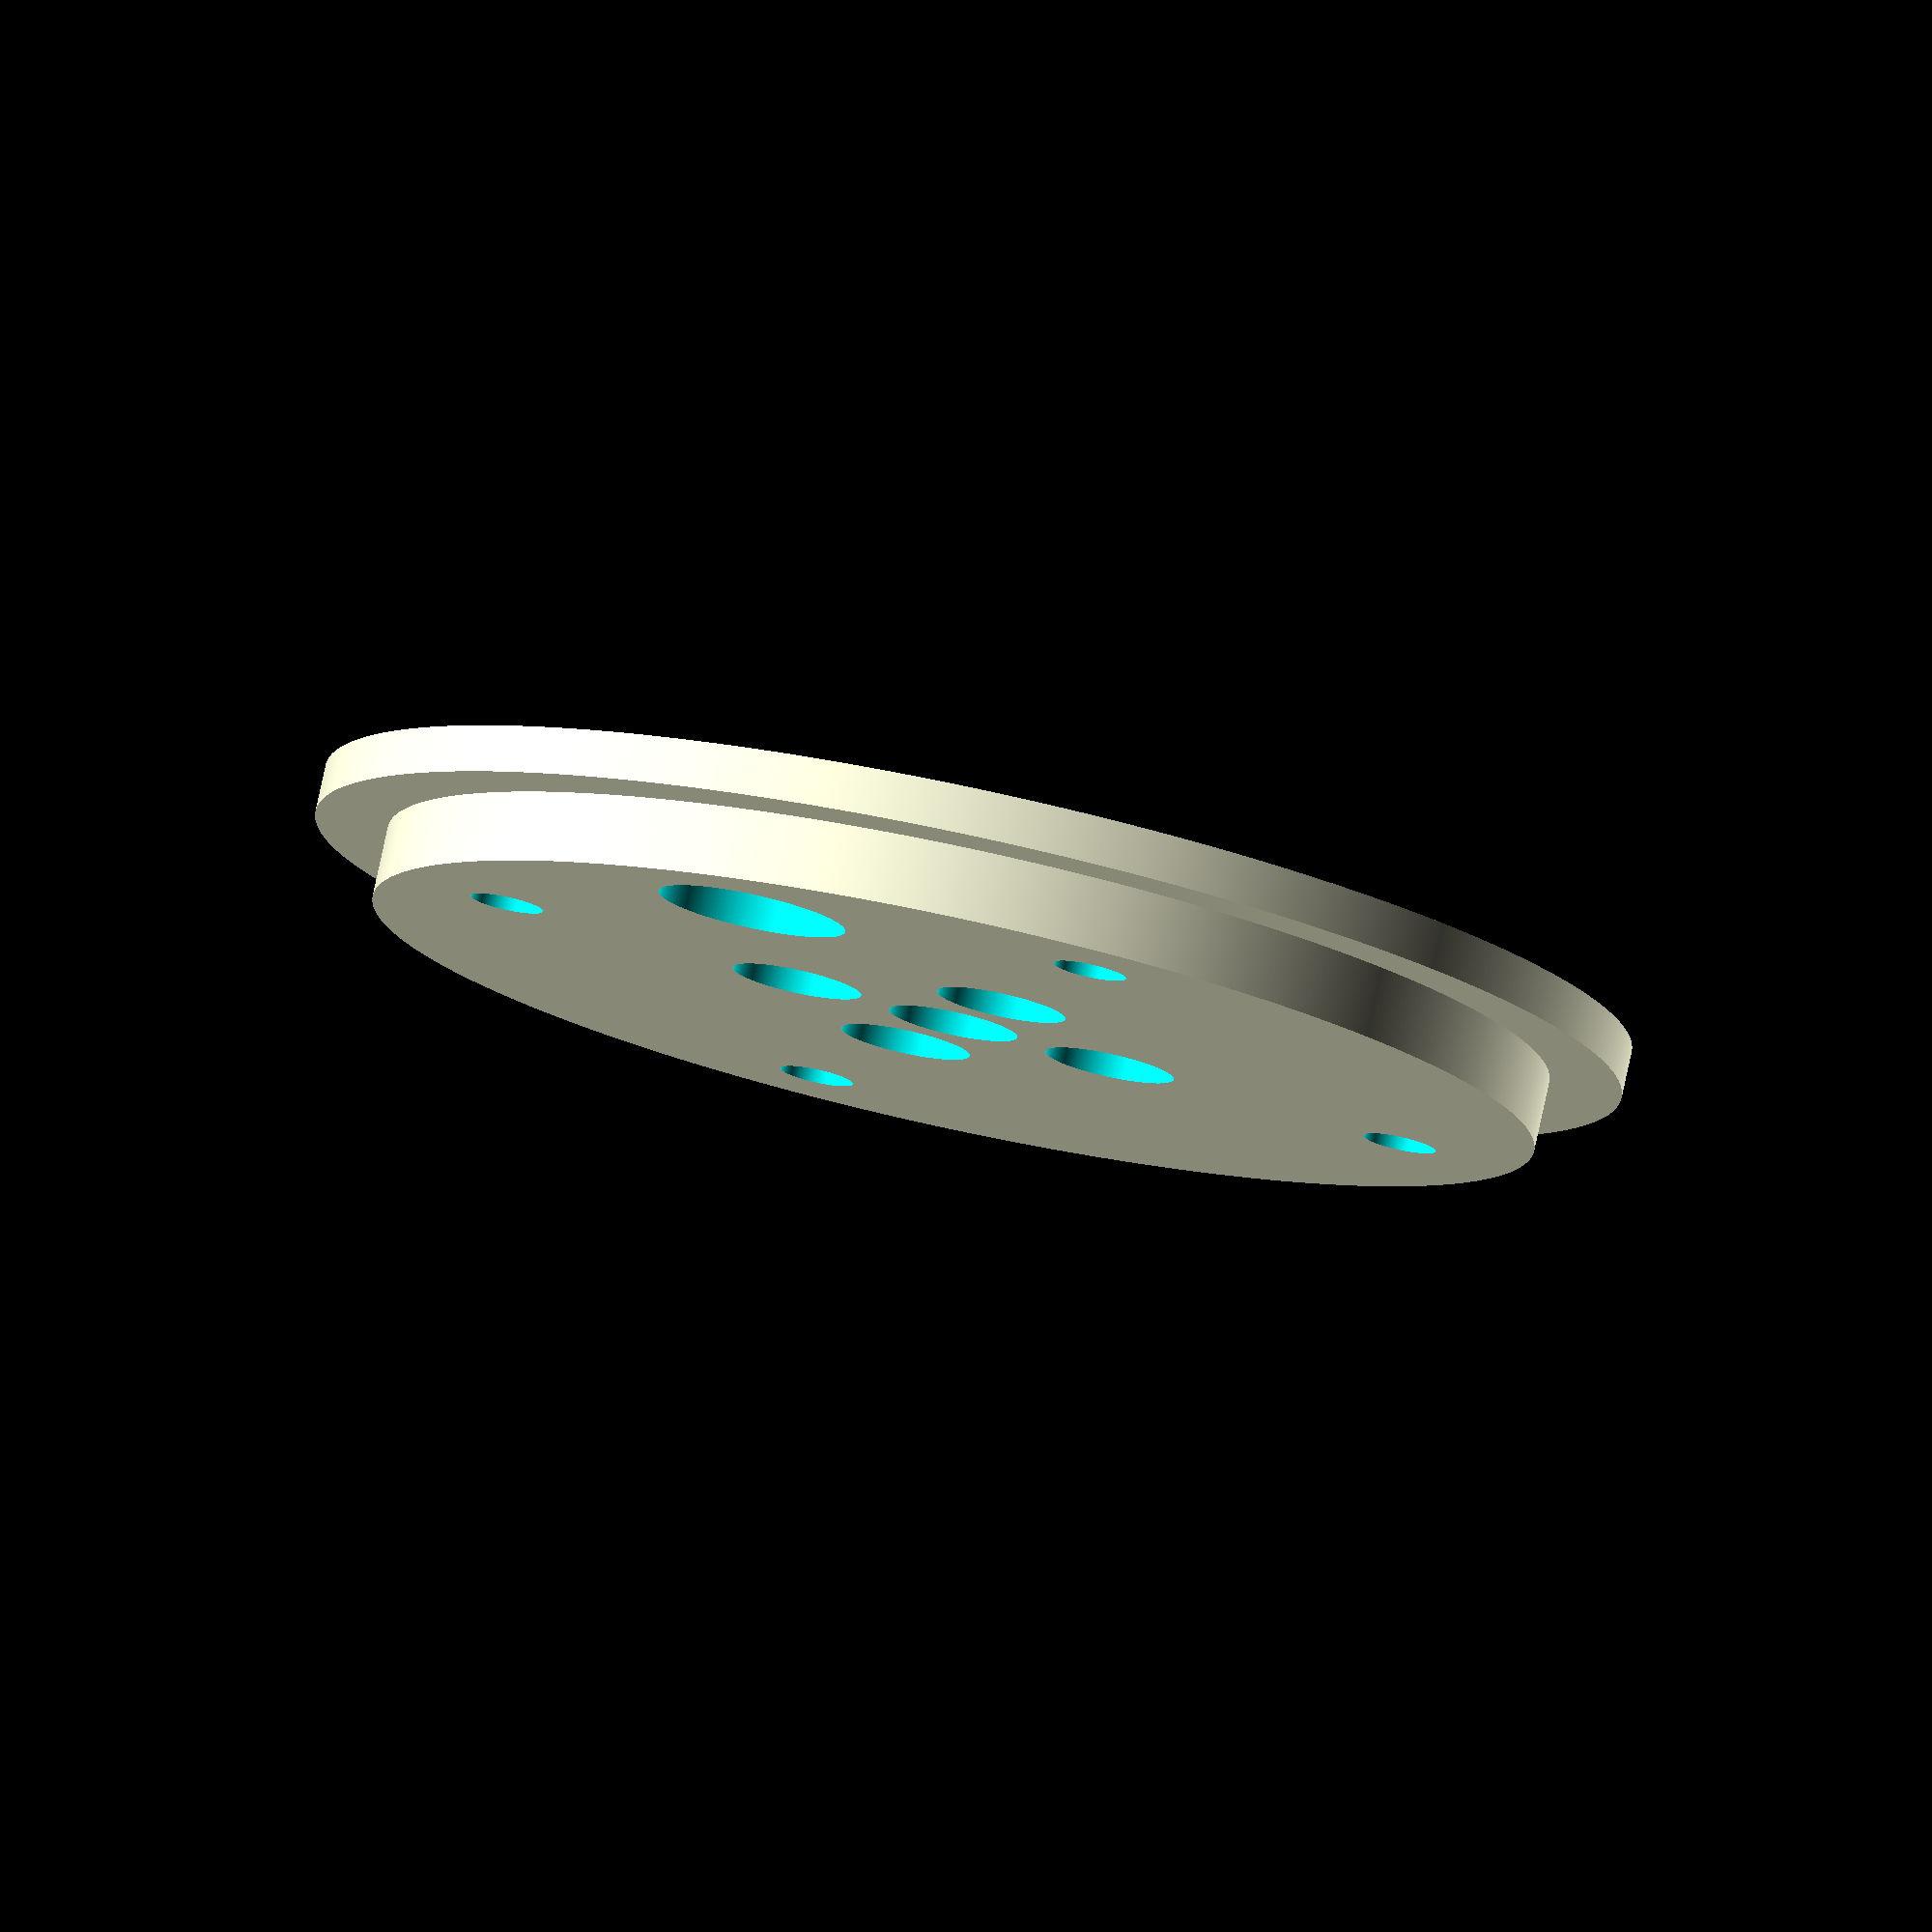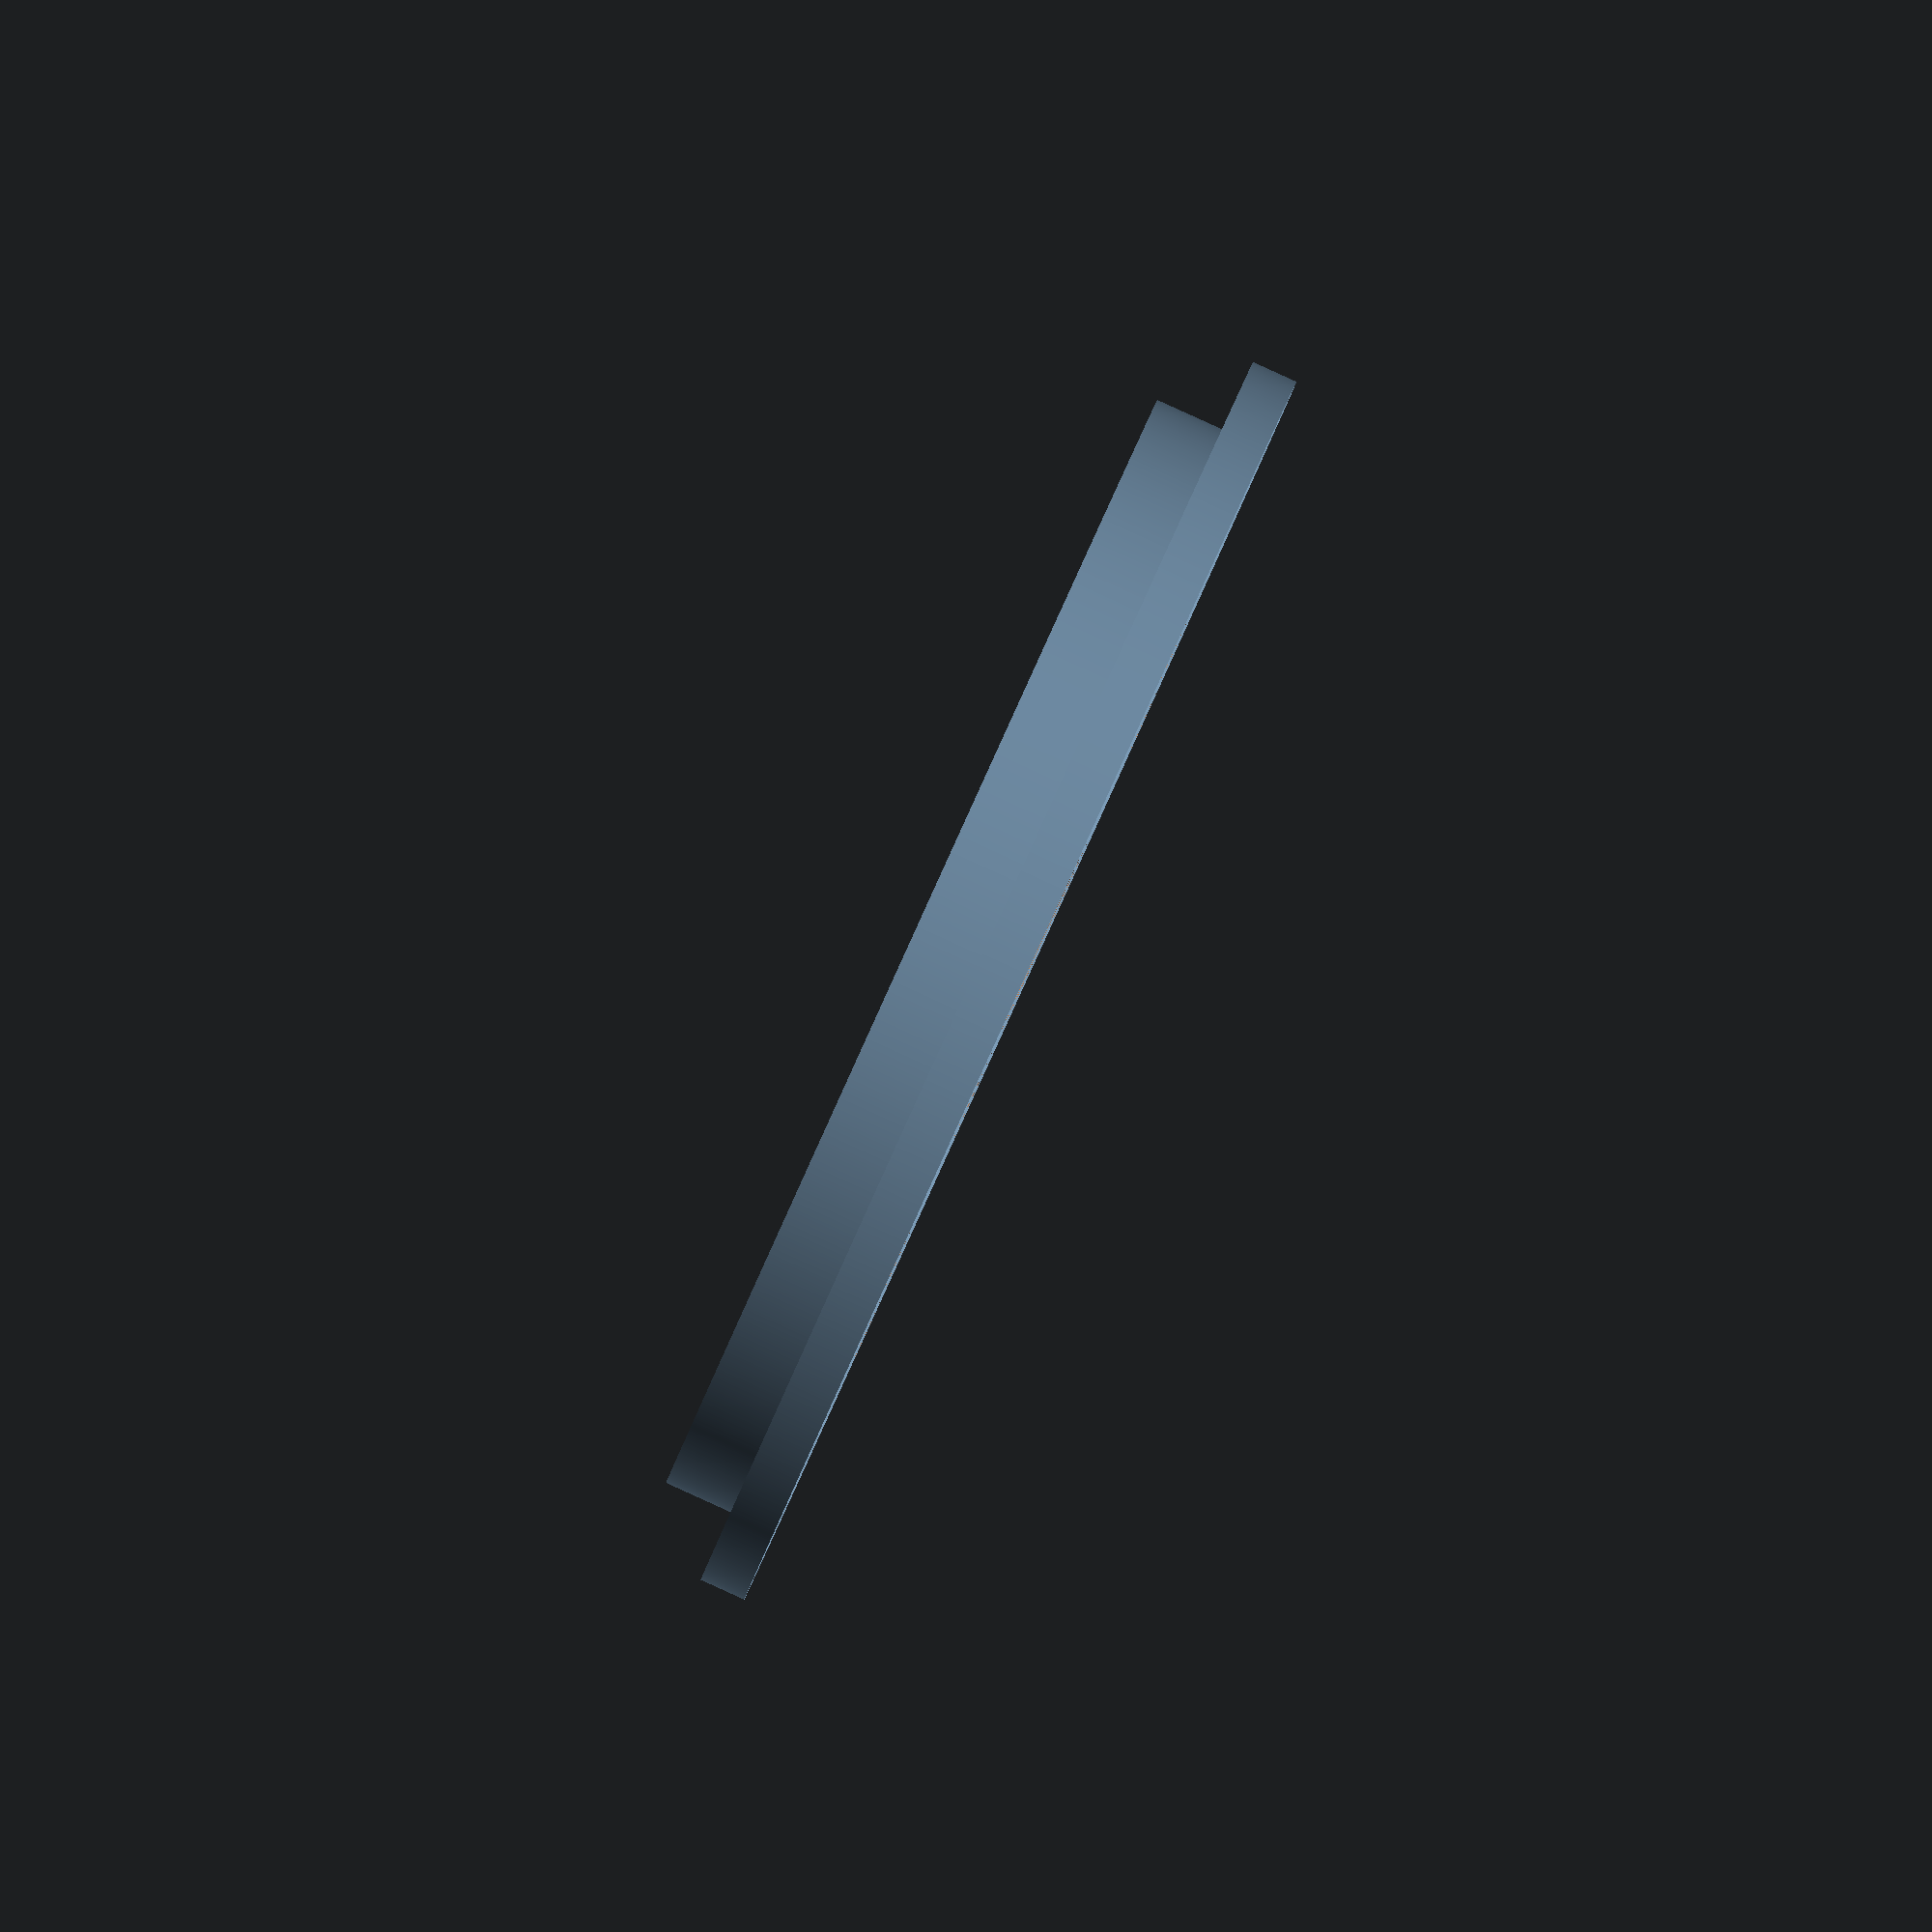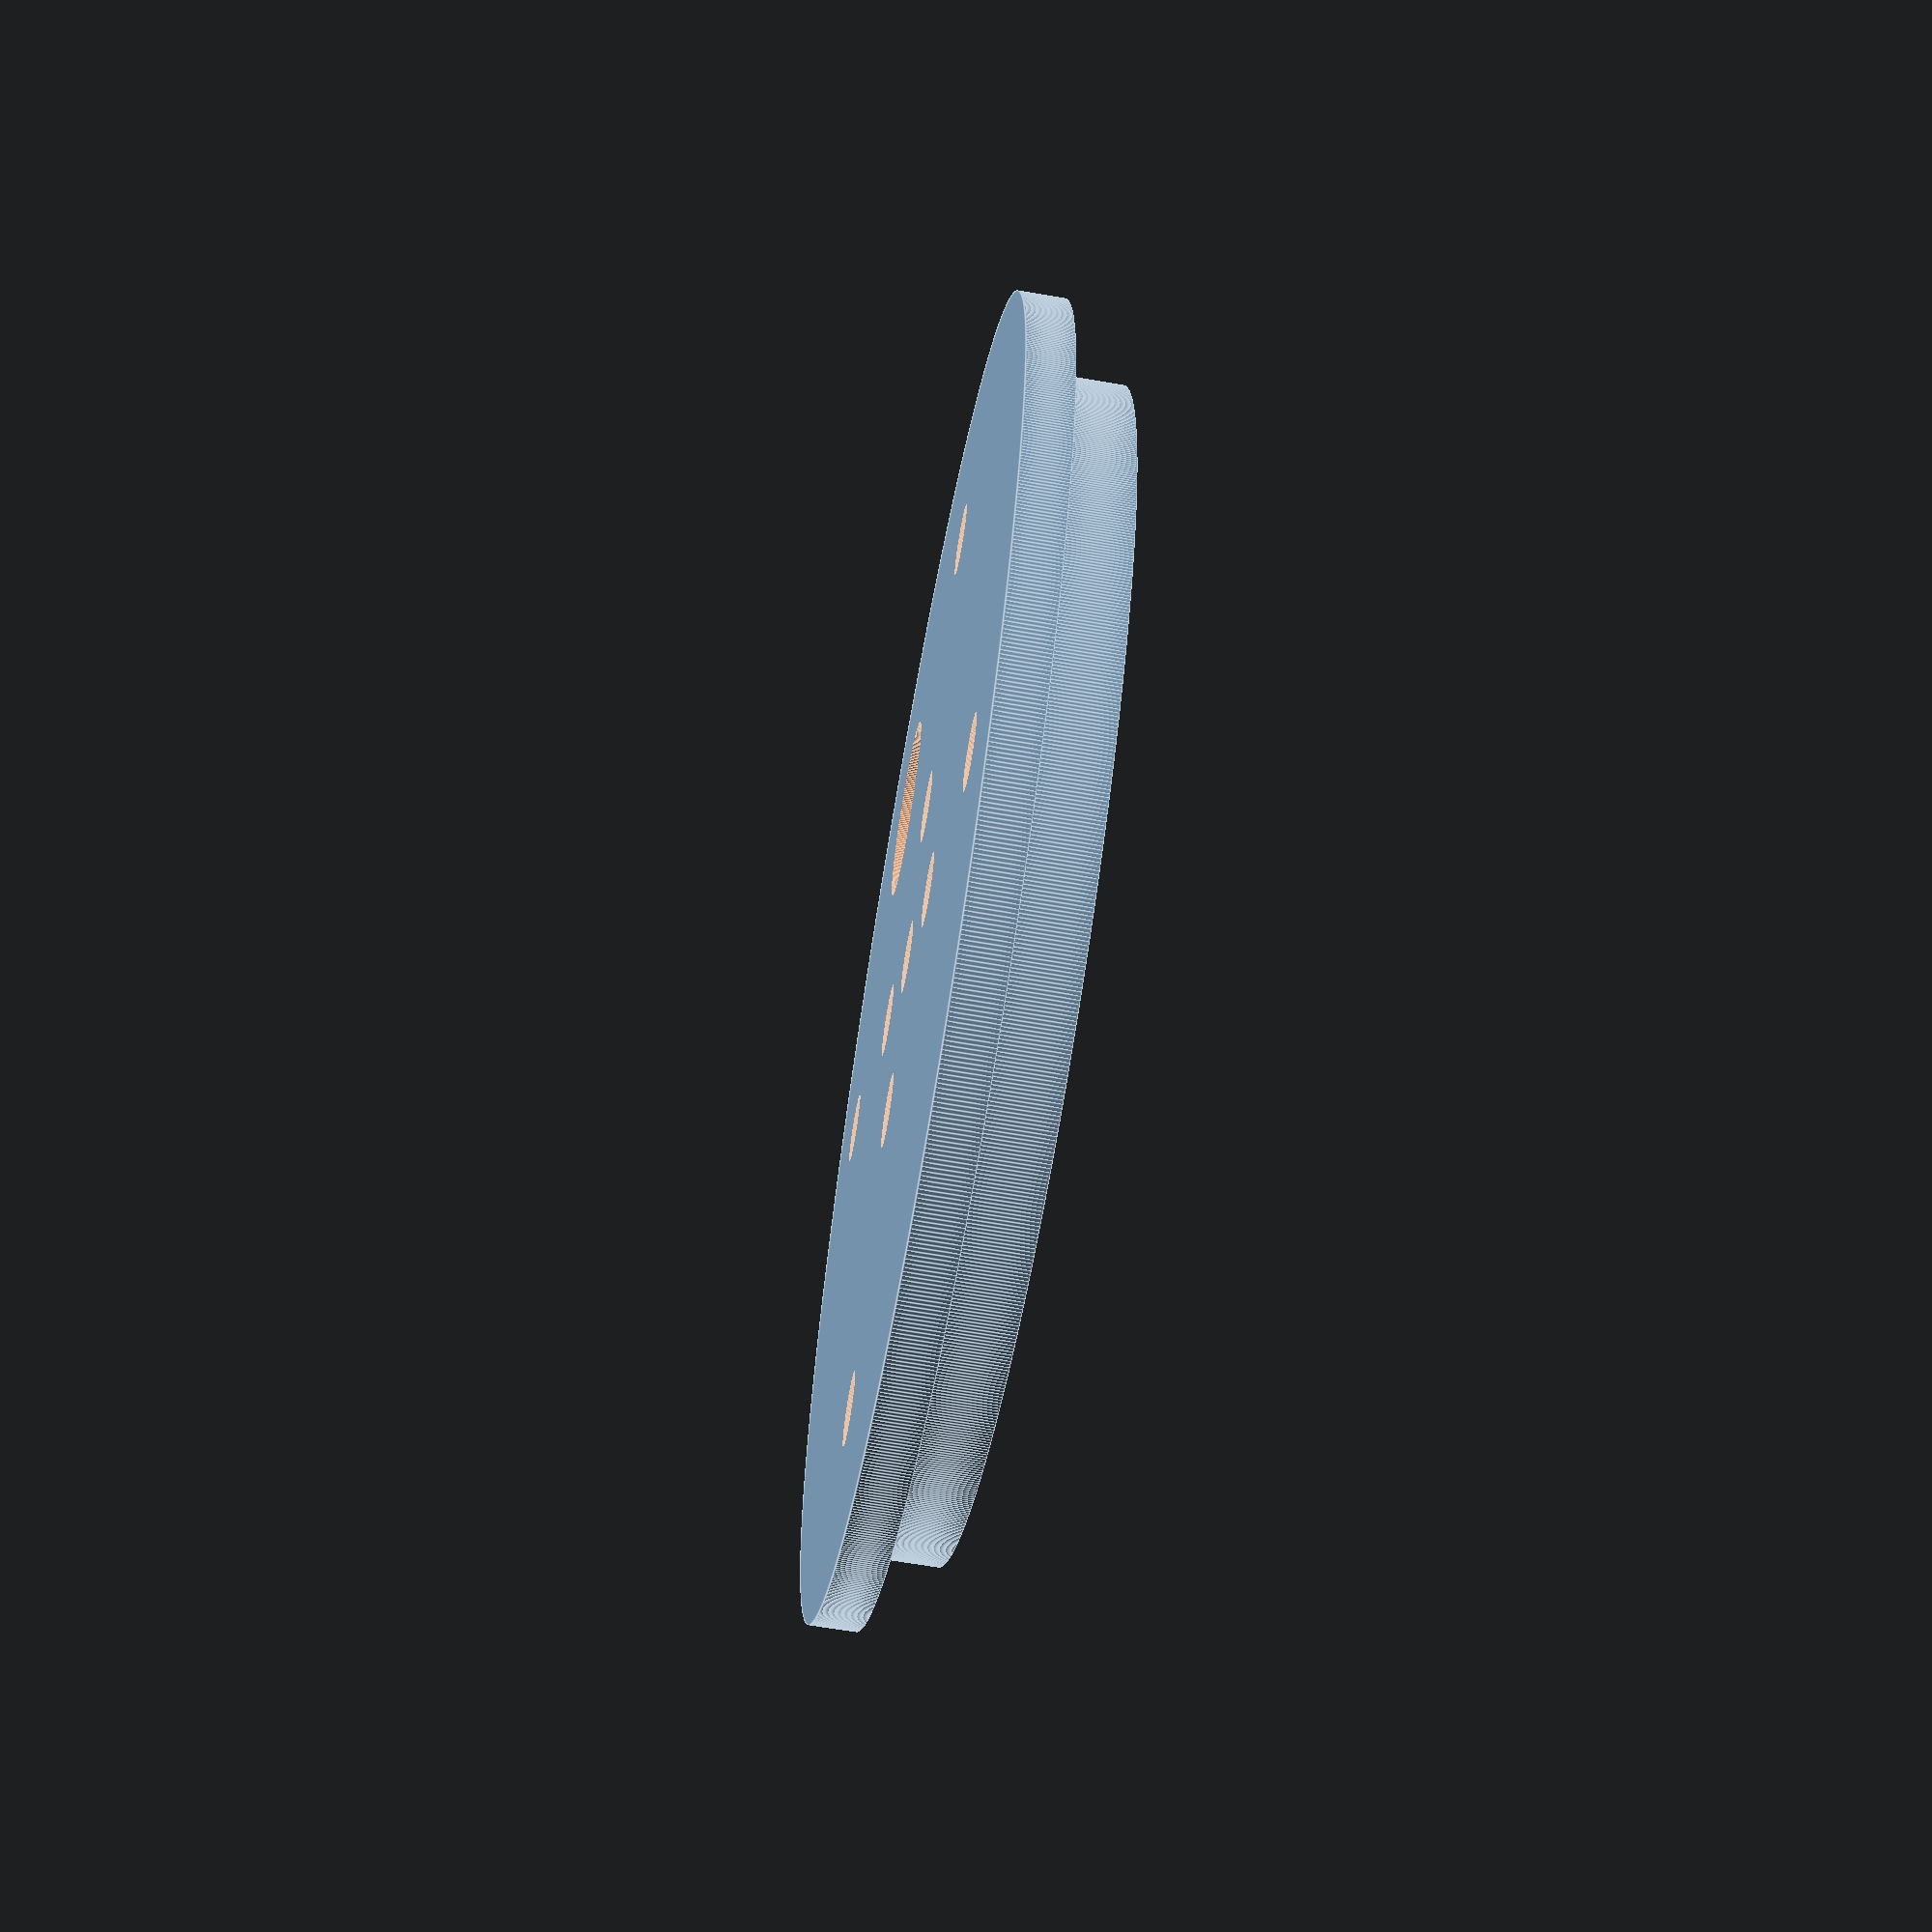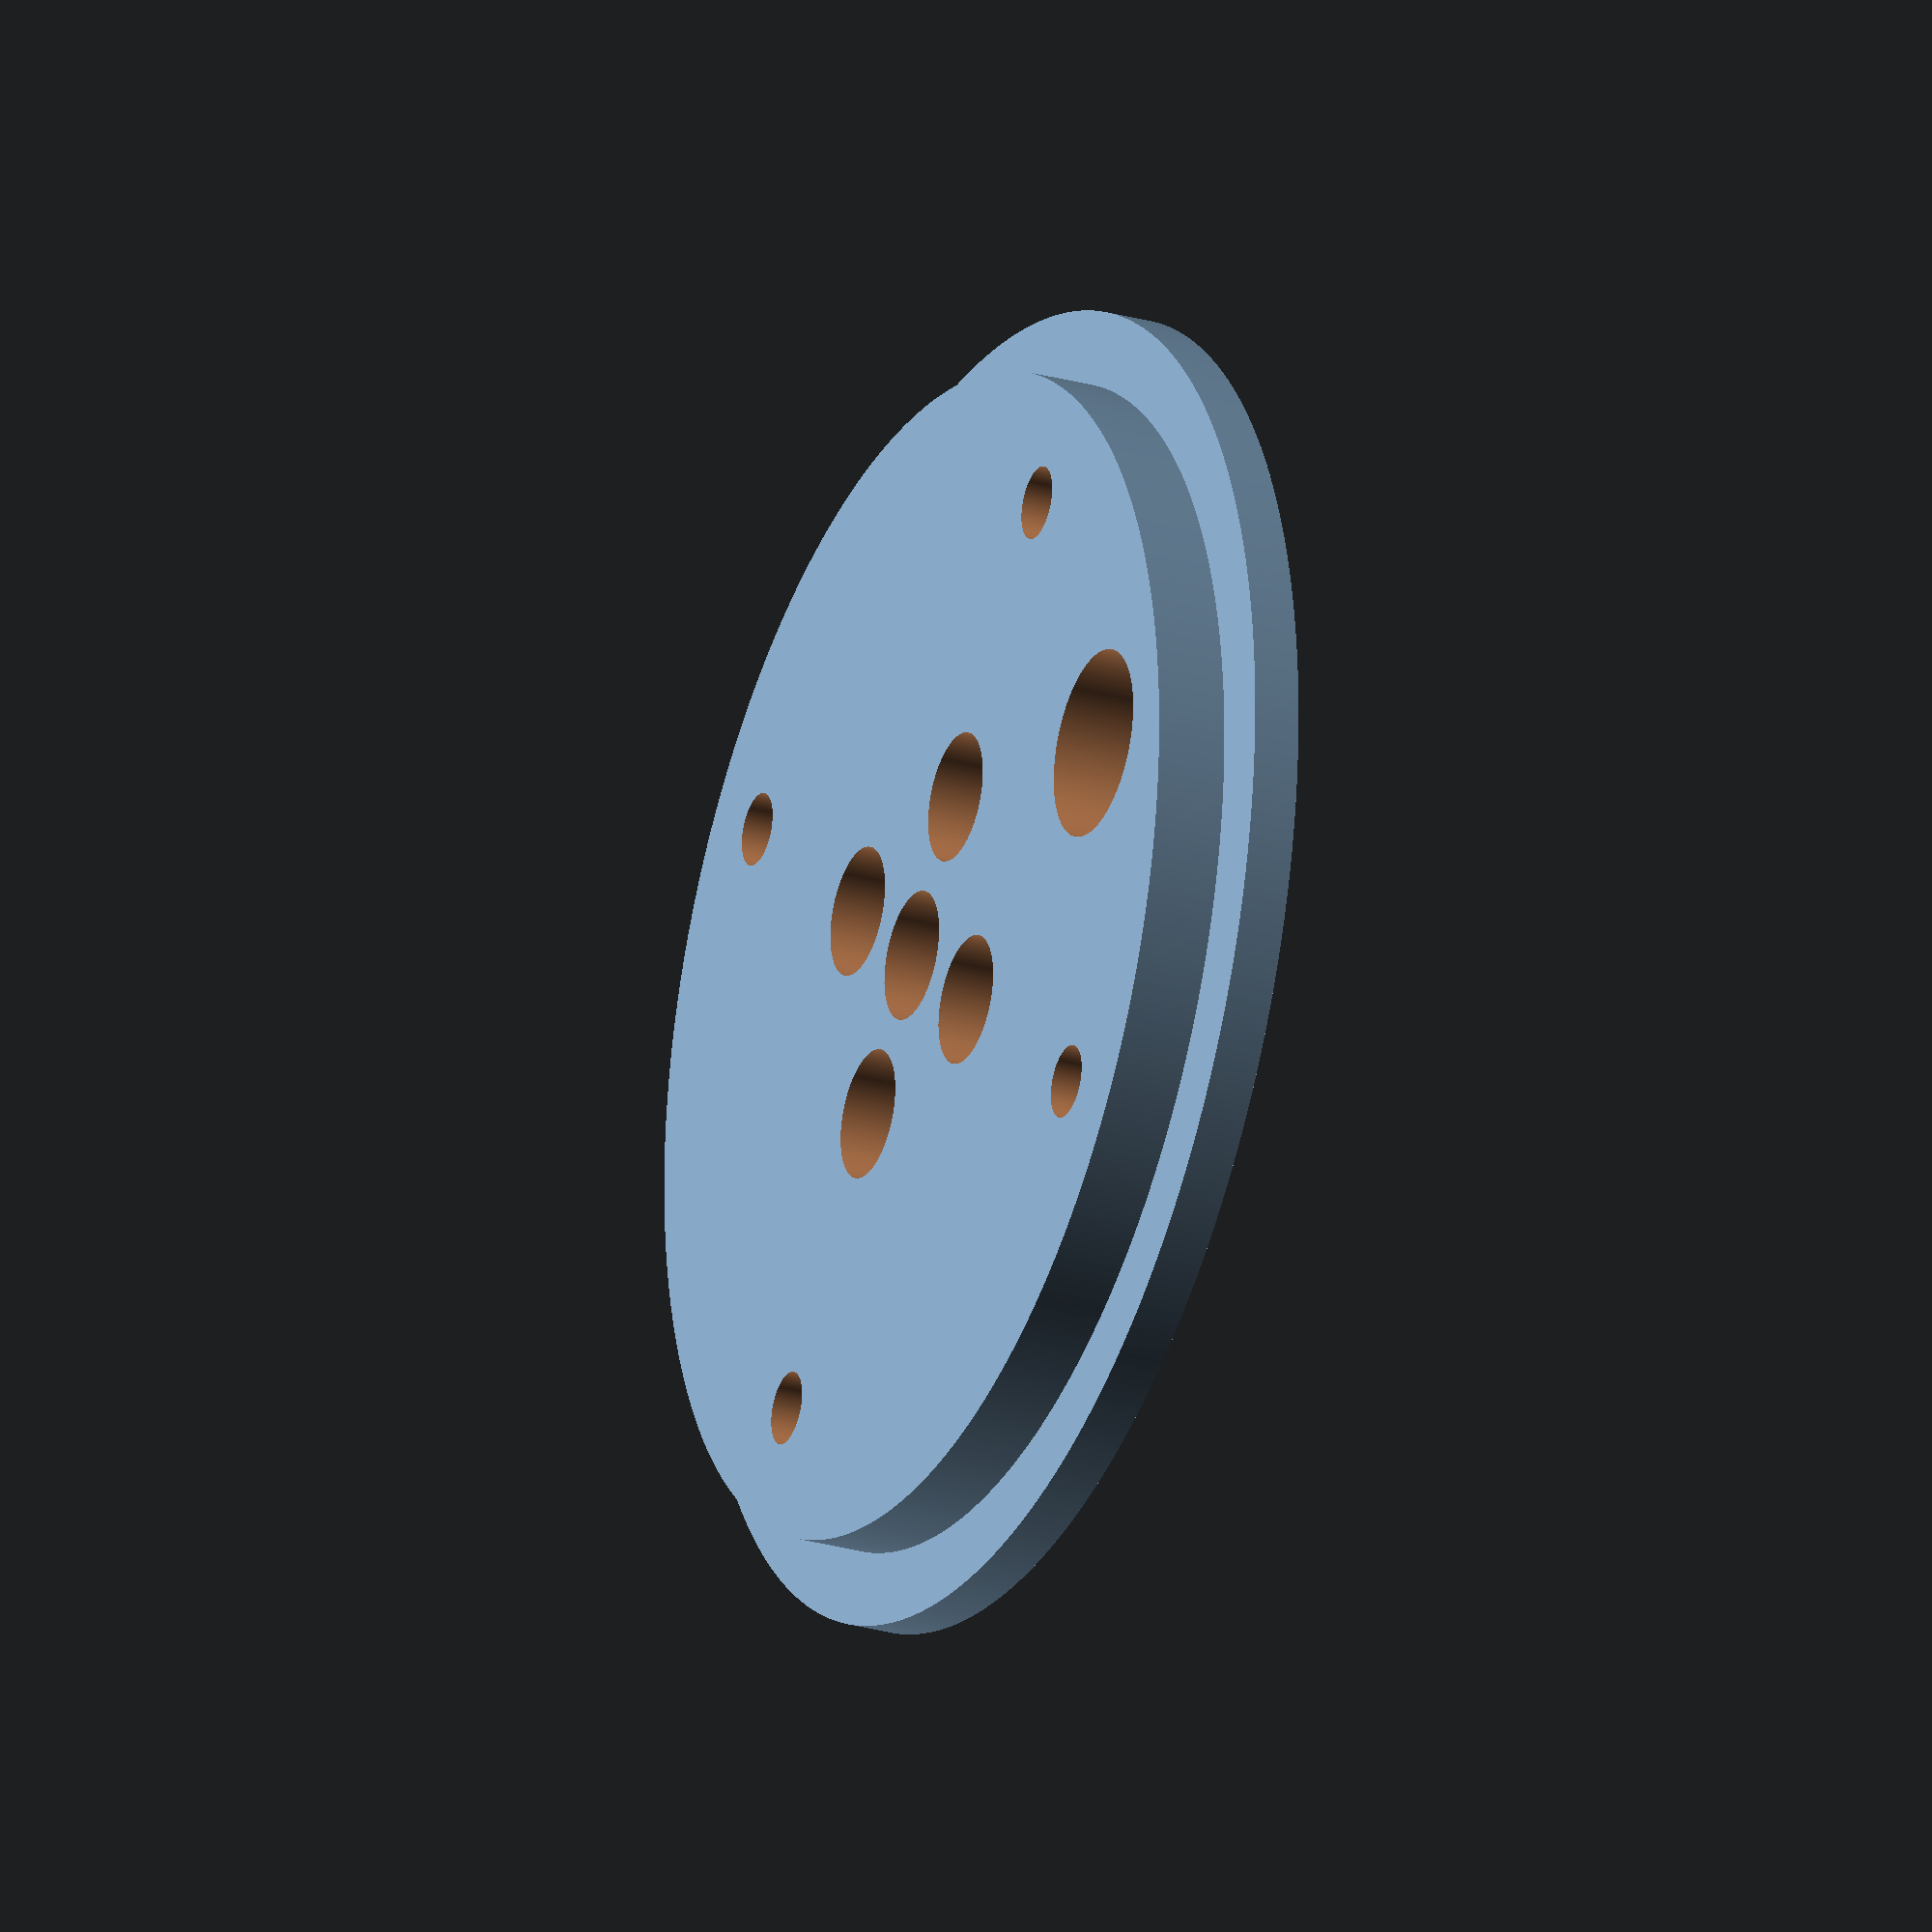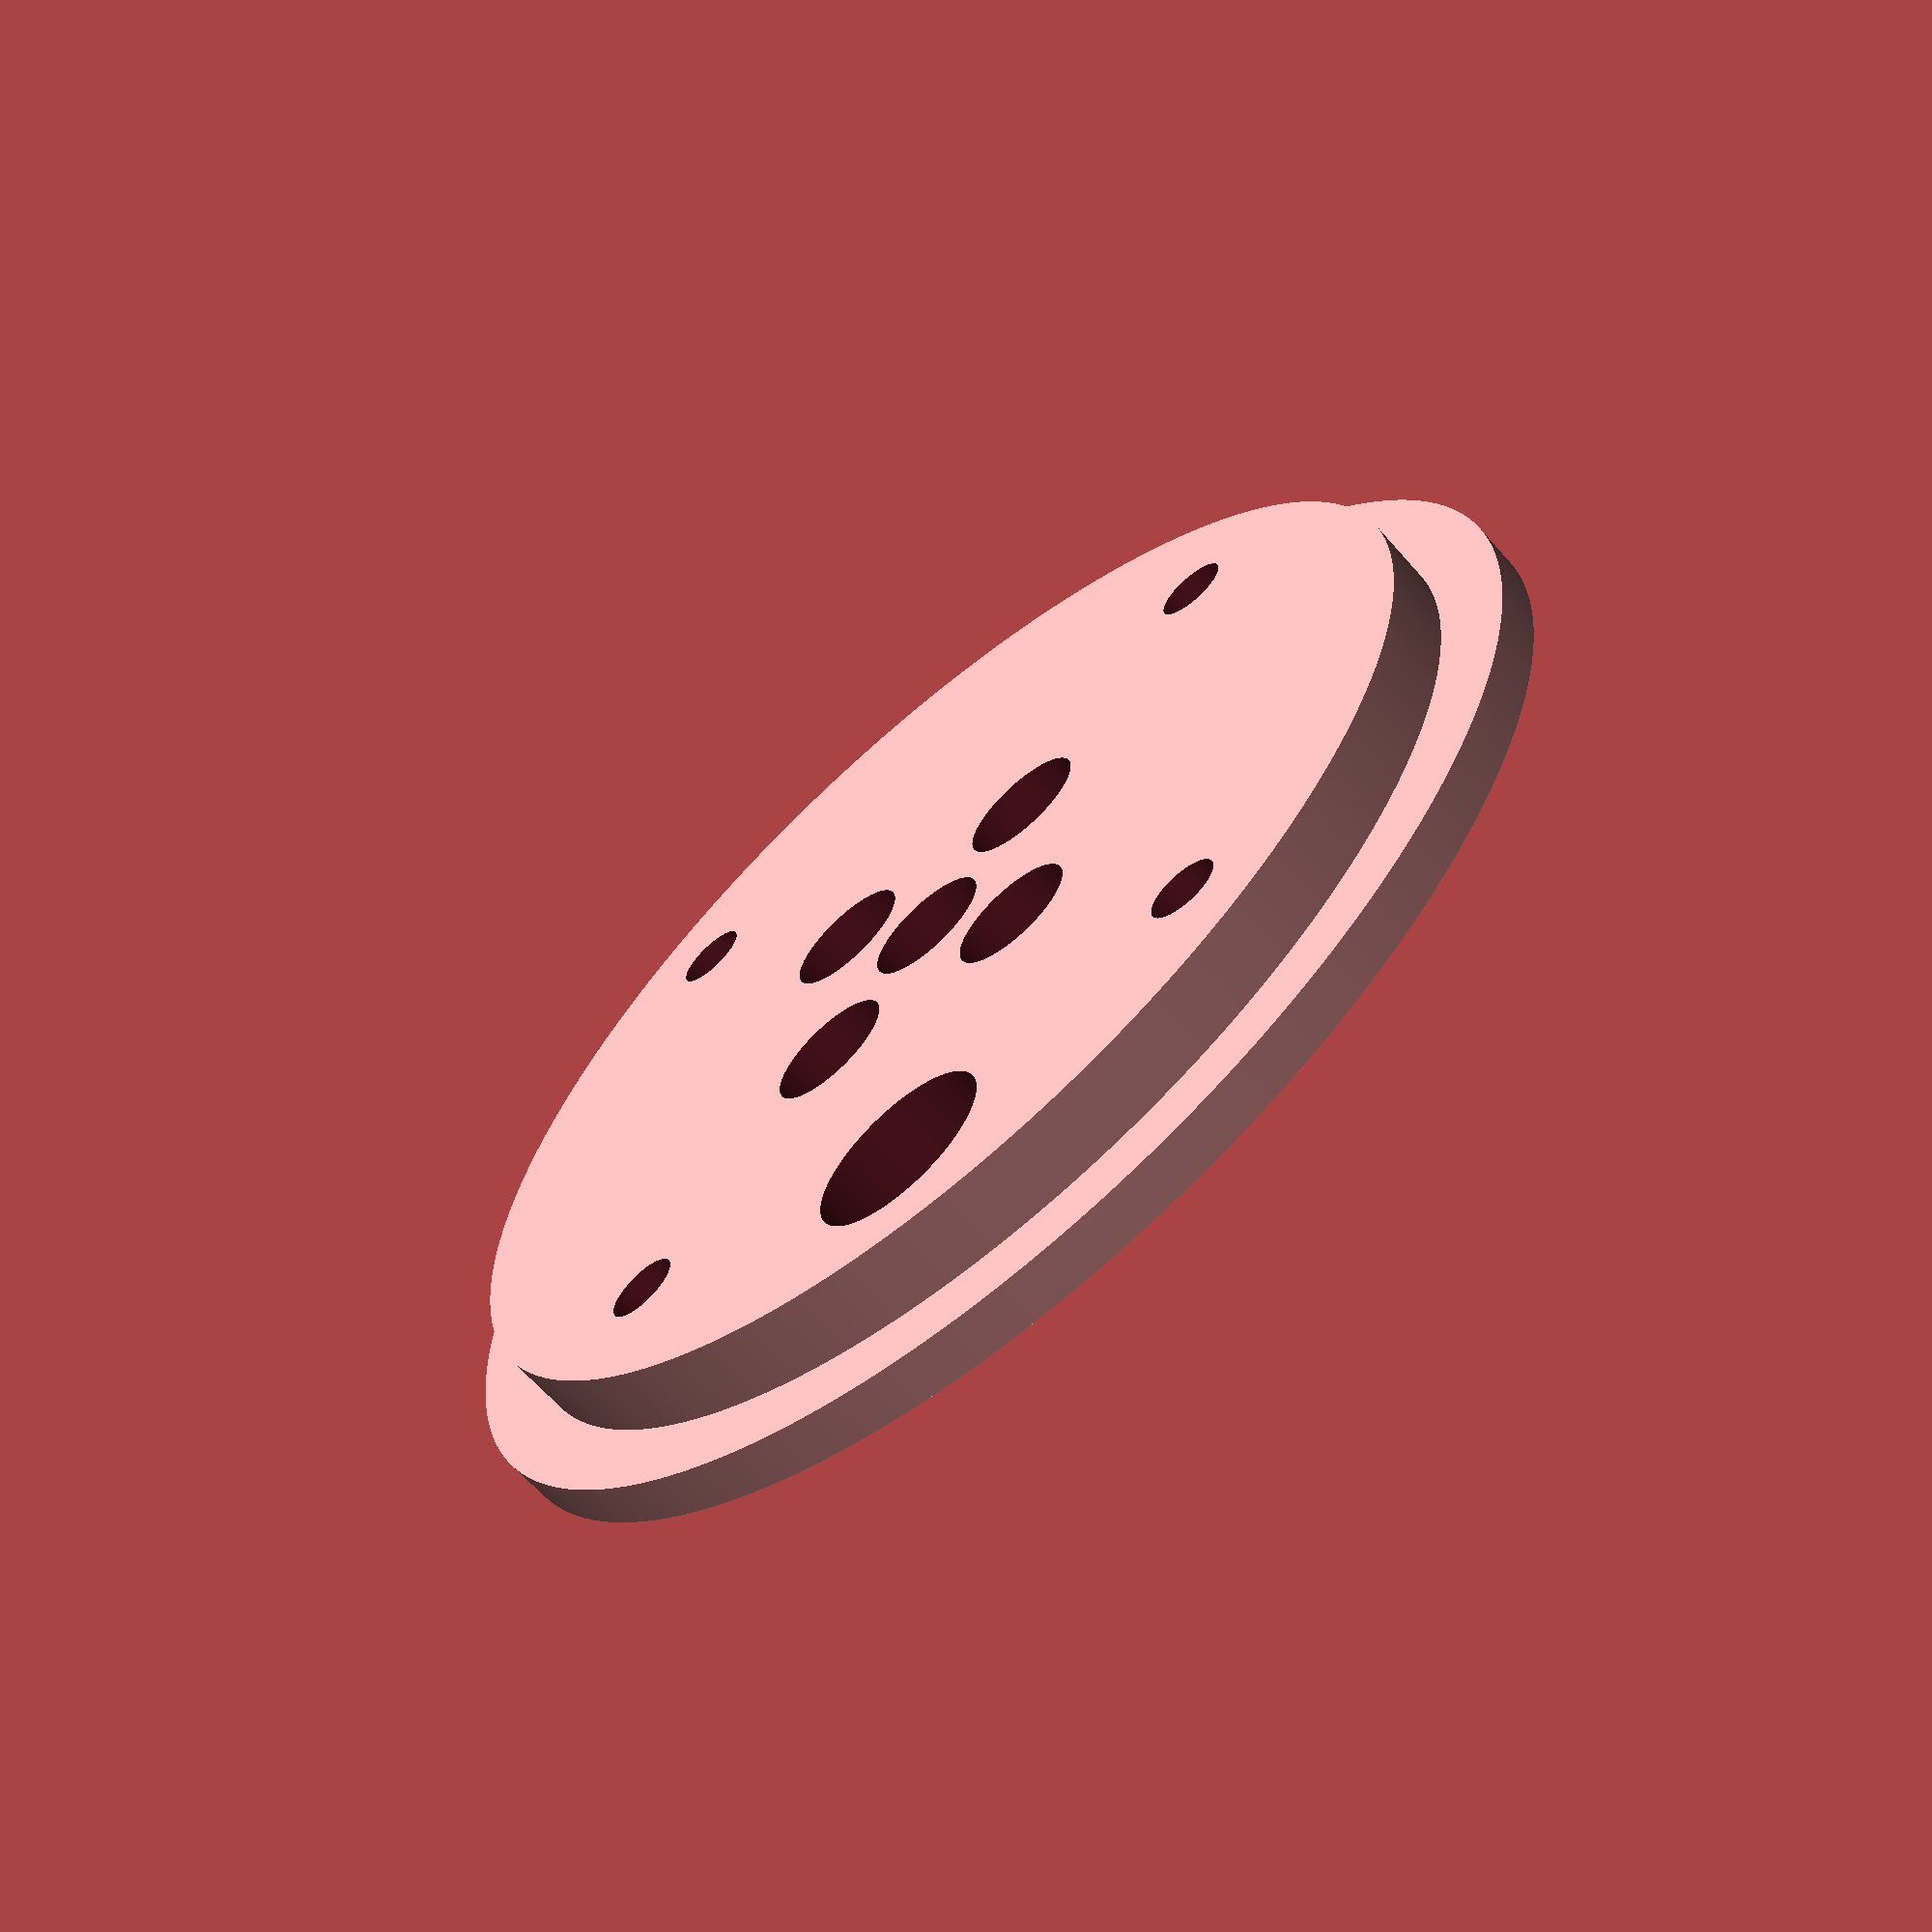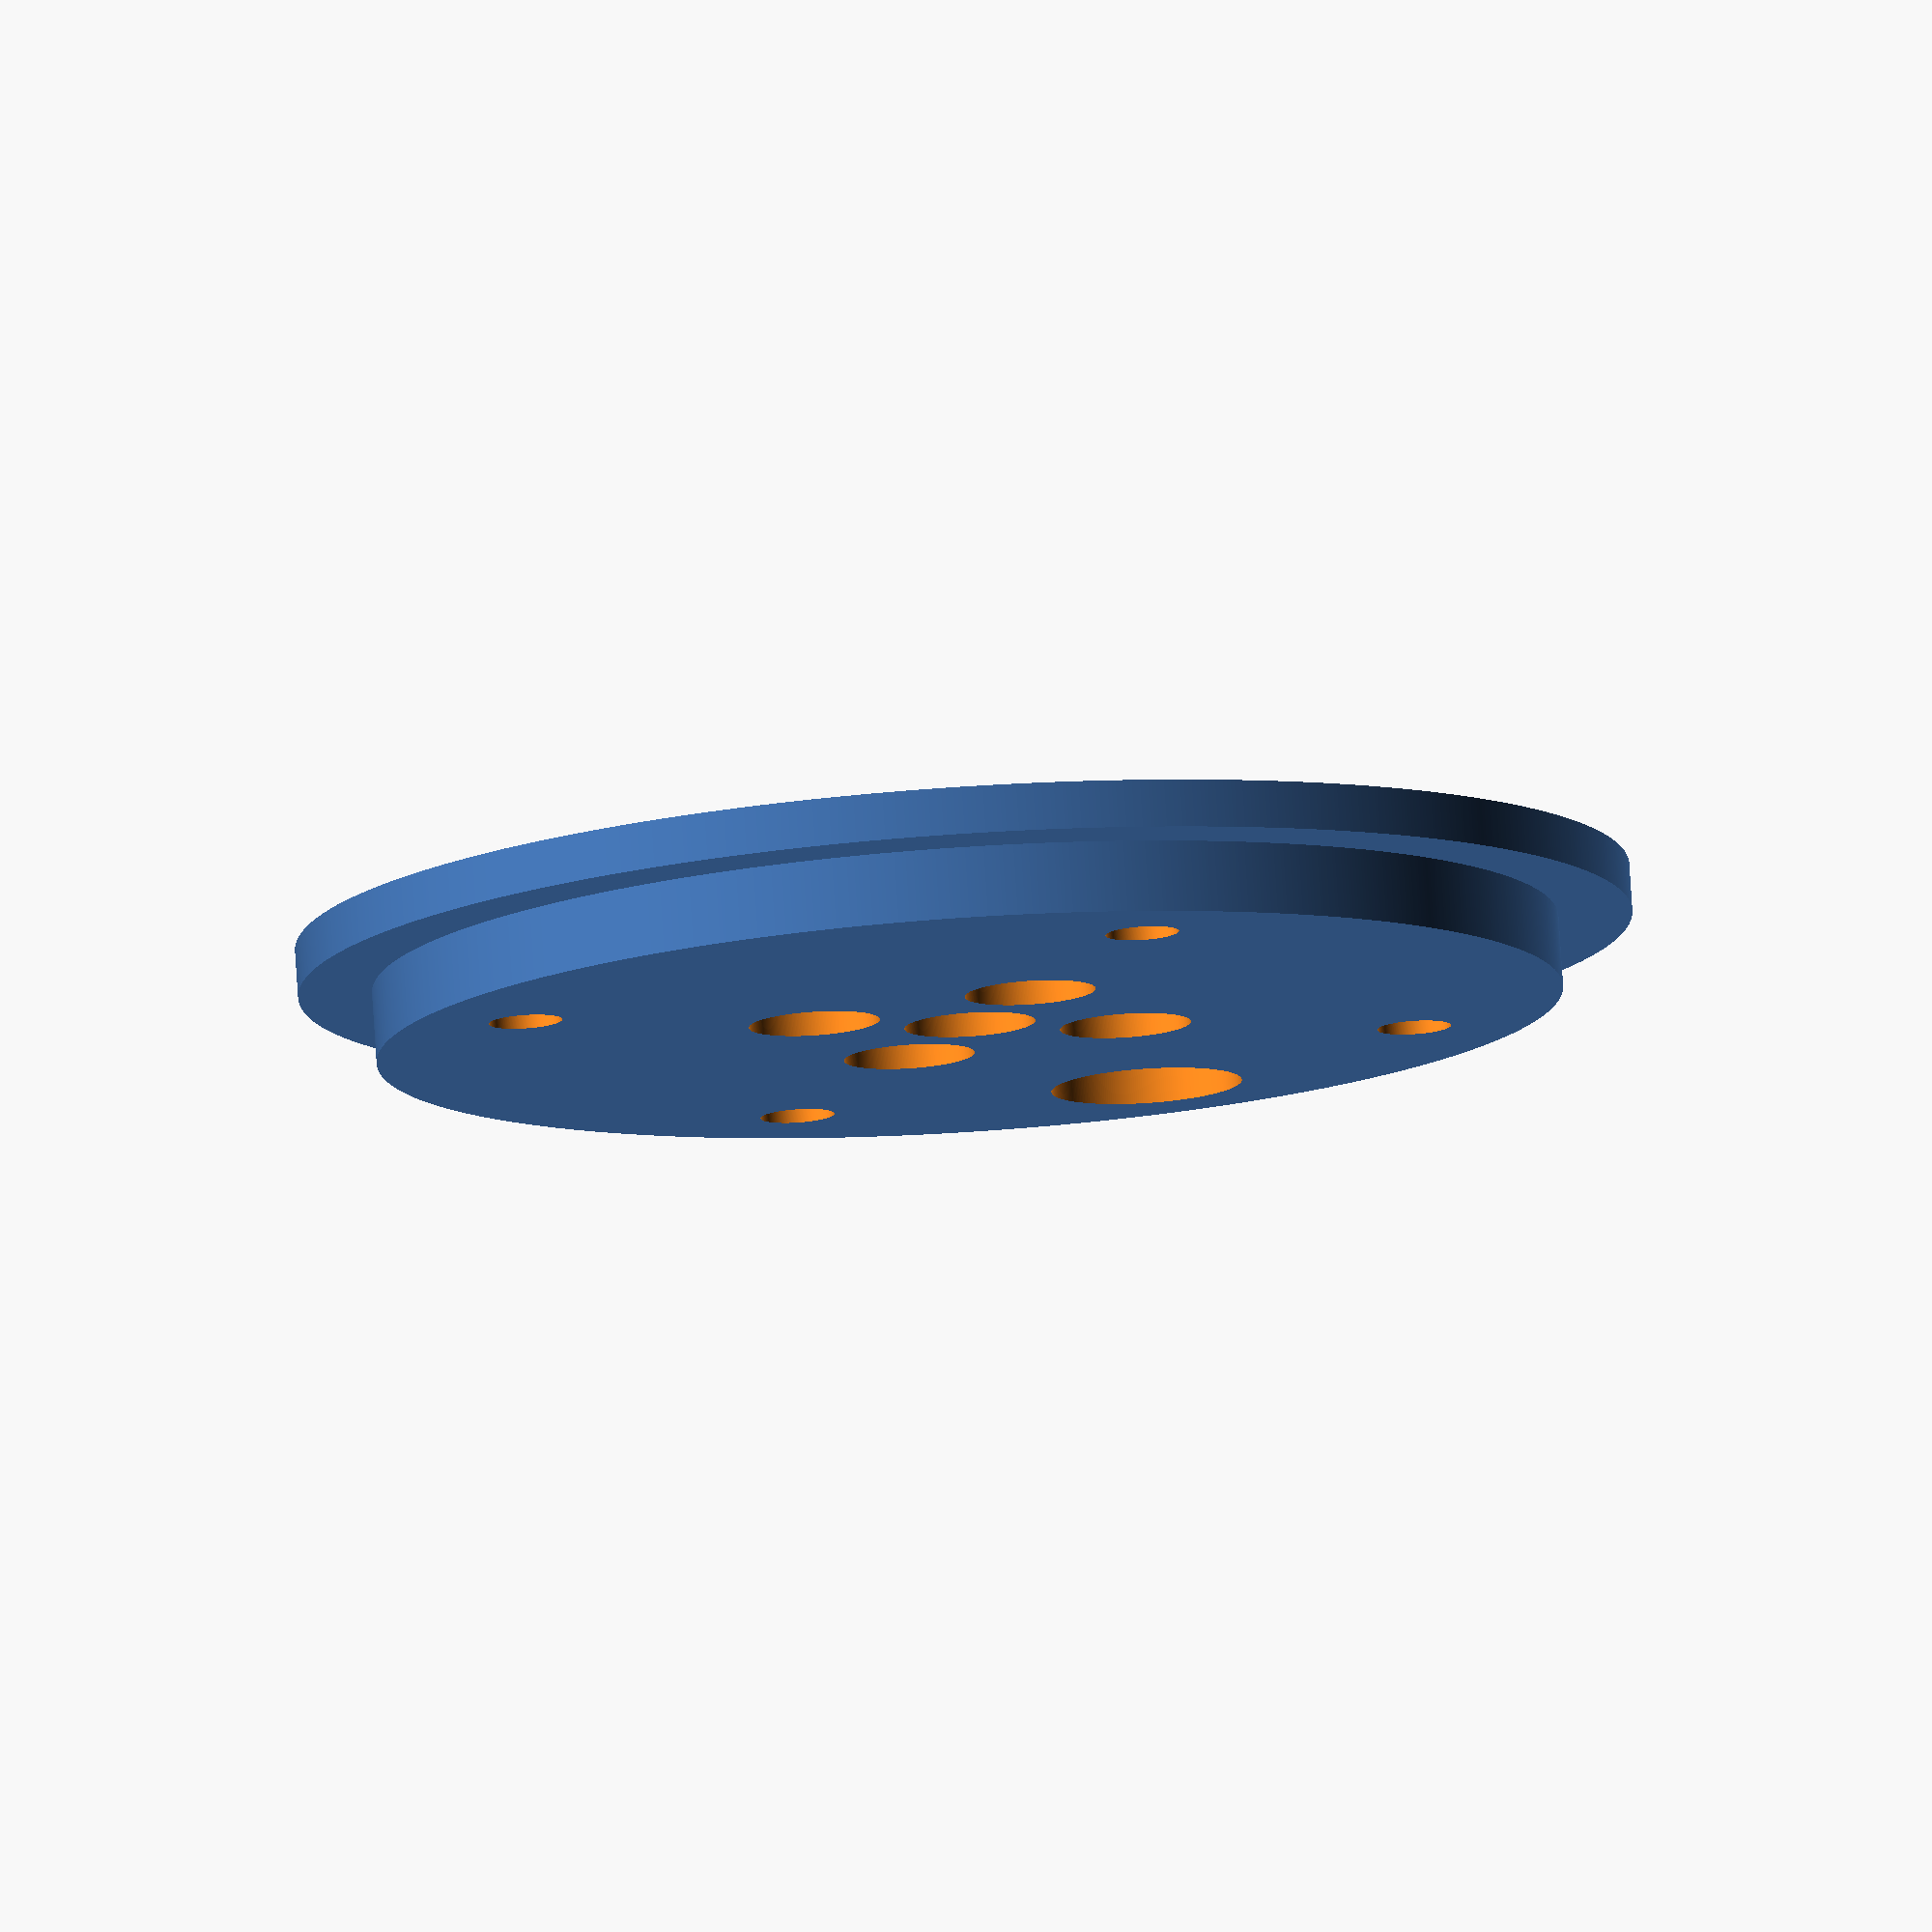
<openscad>
//rele interior inferior
rotate([0,180,0])
translate([0,0,-5])
difference(){
union(){
difference(){
    solido();
    translate([13,-13,-1])
        cilindro(0,0,-1,8,8);
    cilindro(20,0,-1,3.1,8);
    cilindro(0,20,-1,3.1,8);
    cilindro(-20,0,-1,3.1,8);
    cilindro(0,-20,-1,3.1,8);  
}
}   
    //Cruz 3.1mm
    cilindro(0,0,-0.01,3.1,7.2);
    cilindro(0,7,-0.1,3.1,7.2);
    cilindro(0,-7,-0.1,3.1,7.2);
    cilindro(7,0,-0.1,3.1,7.2);
    cilindro(-7,0,-0.1,3.1,7.2);
    //cruz 5.5mm
    cilindro(0,0,-0.01,5.5,4.0);
    cilindro(0,7,-0.01,5.5,3);
    cilindro(0,-7,-0.01,5.5,3);
    cilindro(7,0,-0.01,5.5,3);
    cilindro(-7,0,-0.01,5.5,3);
}
module solido(){
translate([0,0,0]){
    cylinder(d=49.8,h=3,$fn=1000);
}
translate([0,0,3]){
    cylinder(d=56,h=2,$fn=1000);
}
}

module cilindro(x,y,z,diametro,altura){
translate([x,y,z])
    cylinder(d=diametro,h=altura,$fn=300);
}

</openscad>
<views>
elev=280.3 azim=107.0 roll=12.2 proj=o view=wireframe
elev=90.3 azim=308.7 roll=65.6 proj=o view=solid
elev=244.1 azim=319.4 roll=279.9 proj=p view=edges
elev=205.5 azim=39.0 roll=114.6 proj=o view=wireframe
elev=244.4 azim=139.0 roll=138.9 proj=p view=solid
elev=280.4 azim=291.2 roll=356.3 proj=o view=wireframe
</views>
